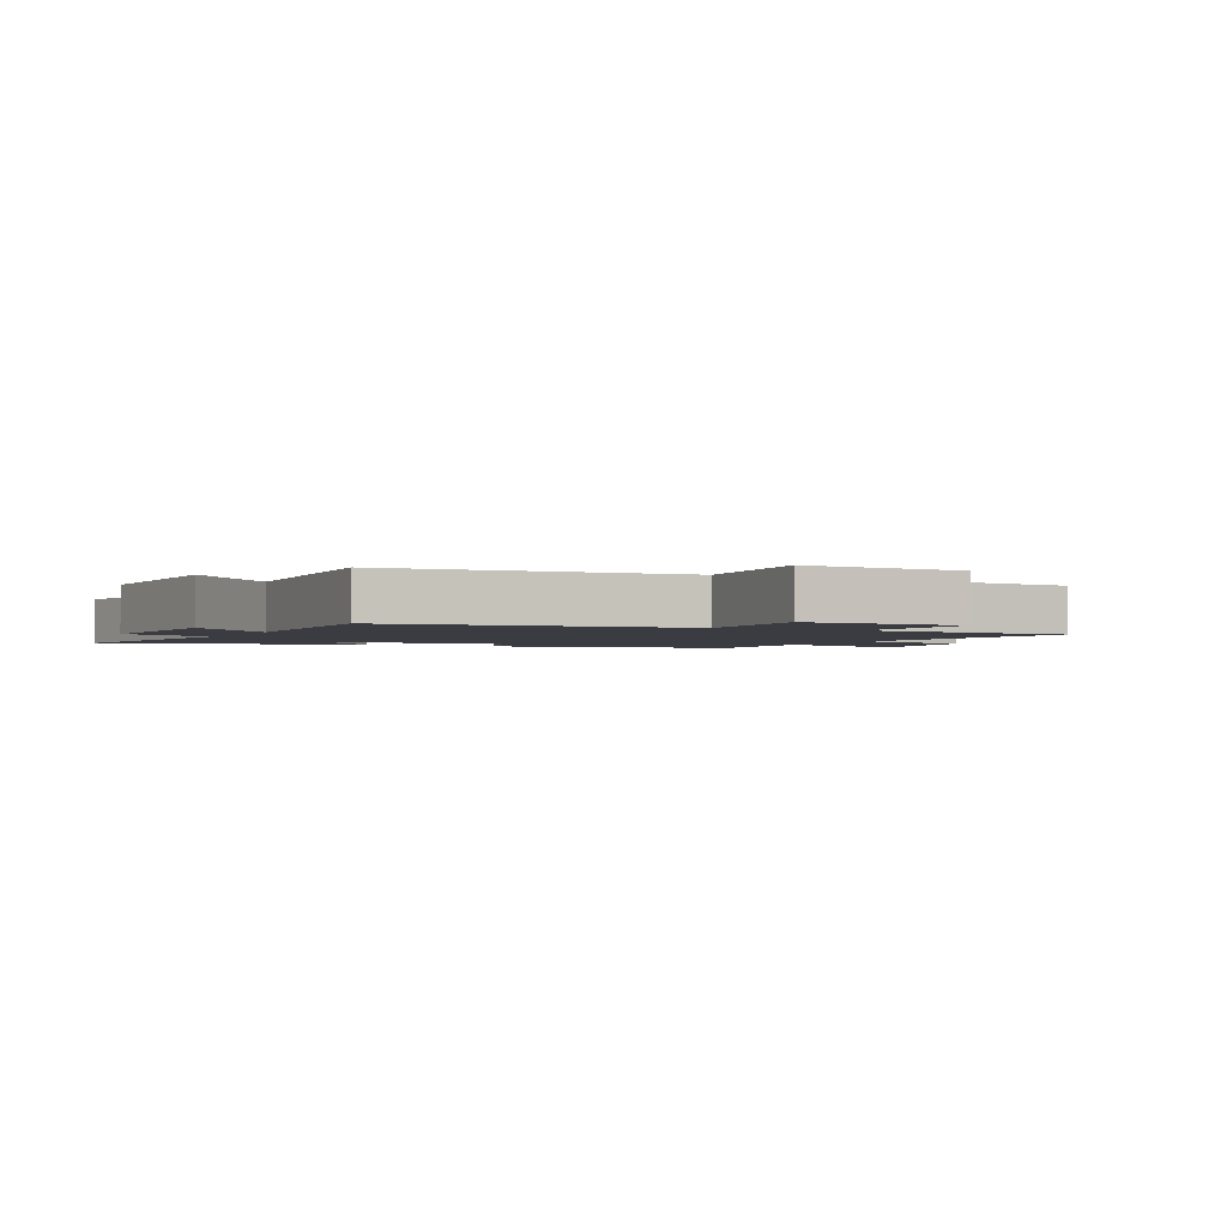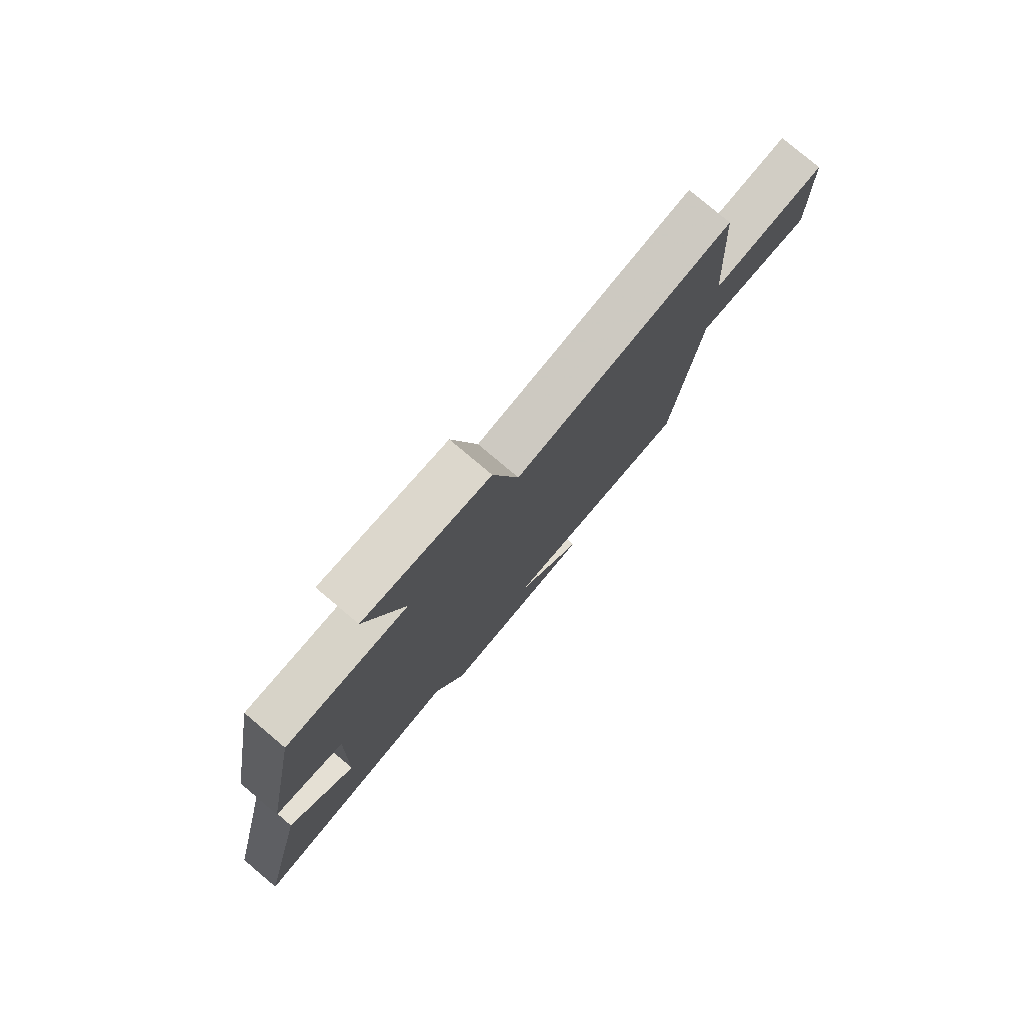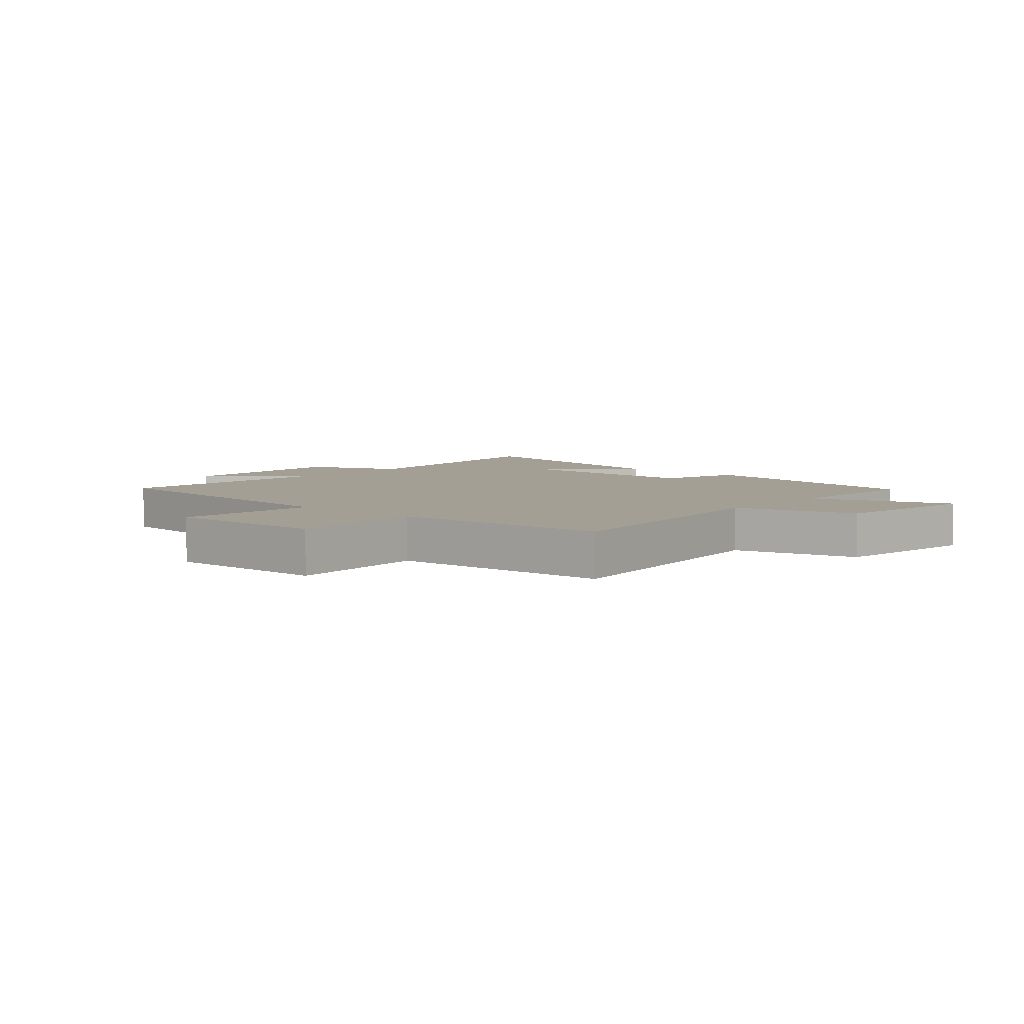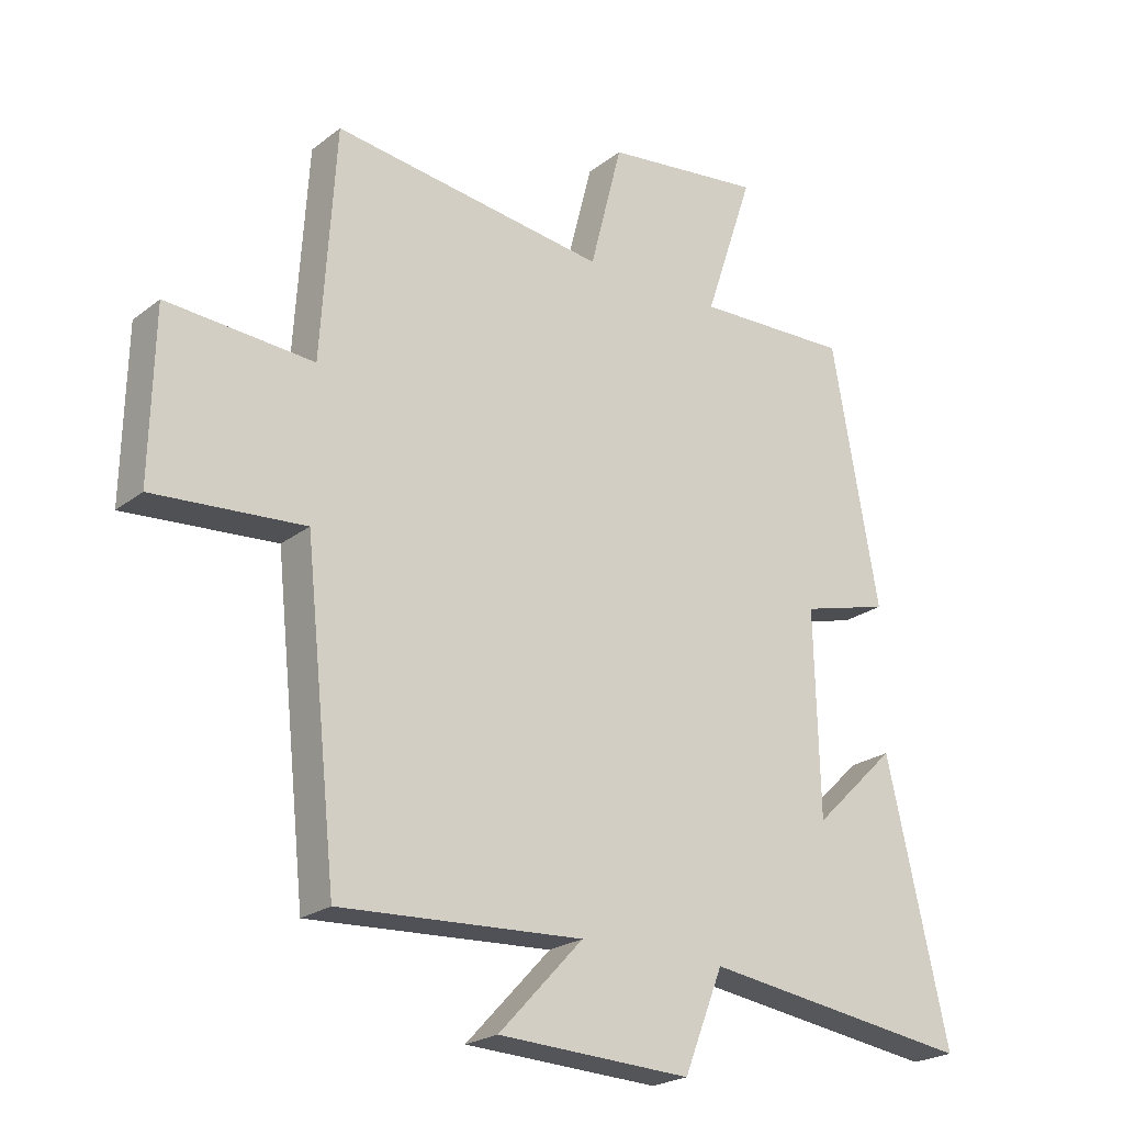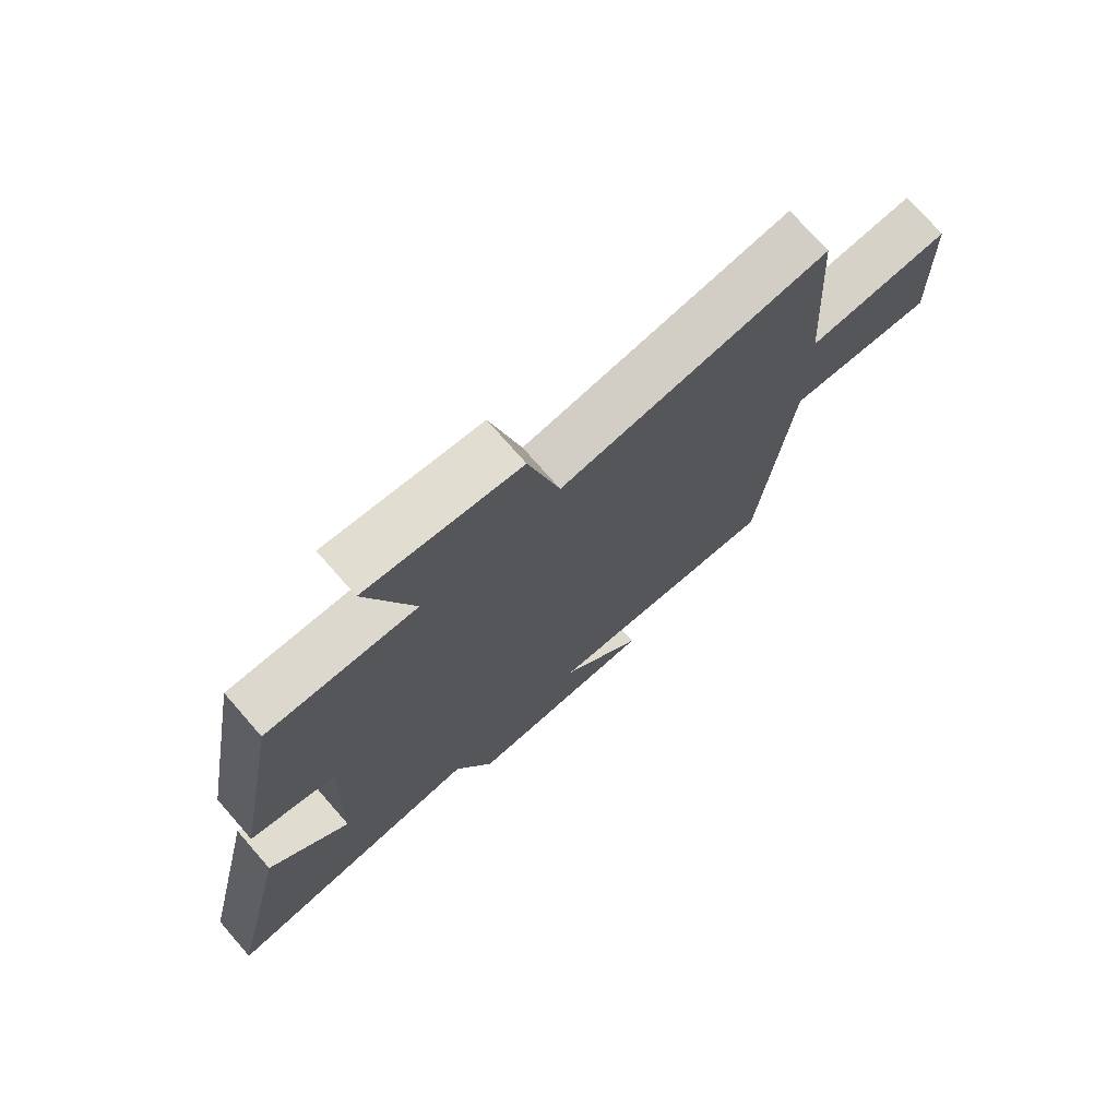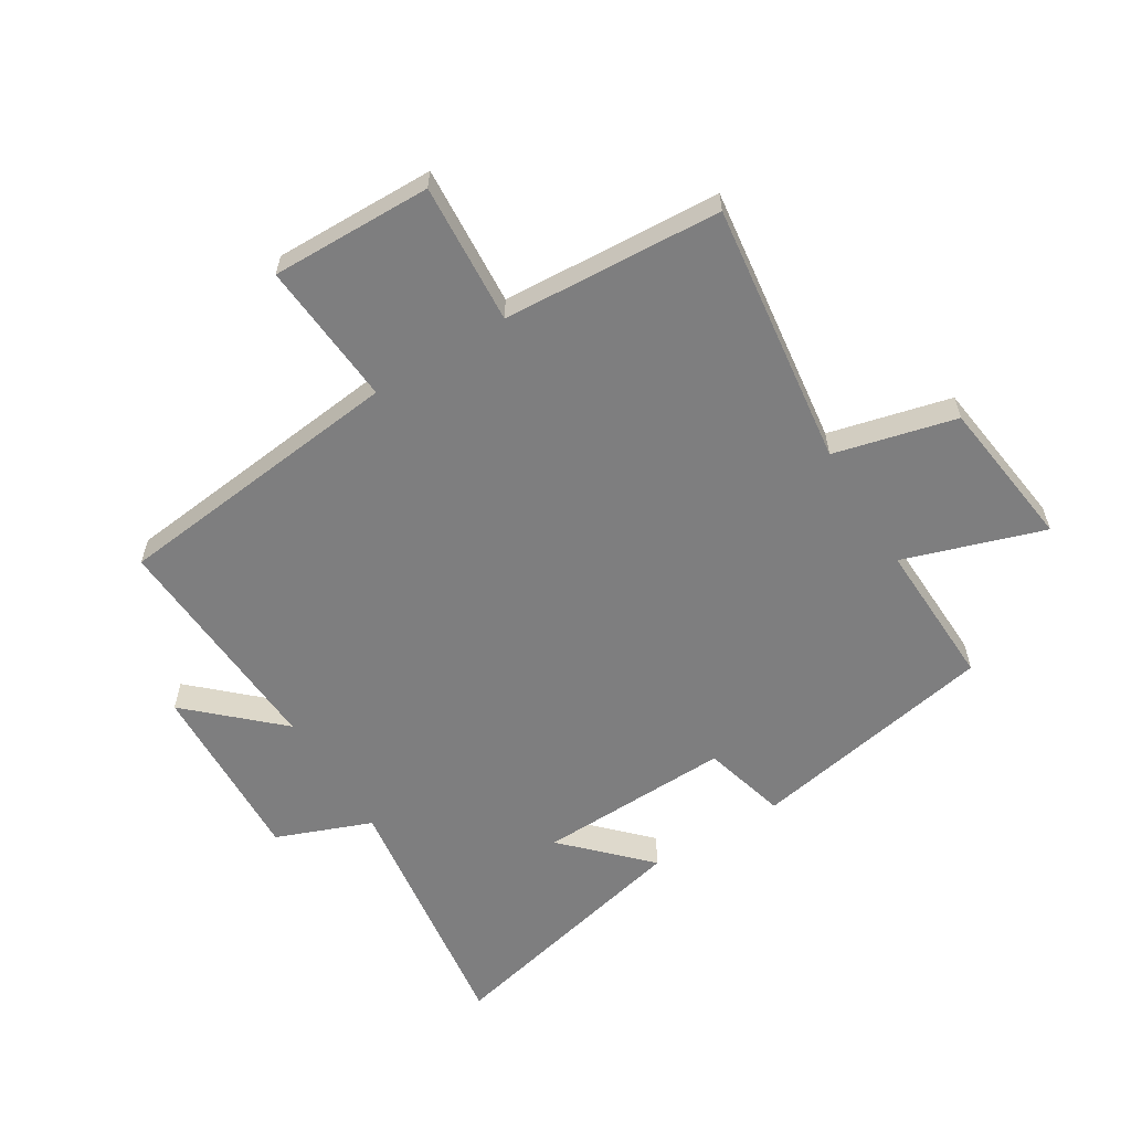
<metadata>
{"format":"obj","ext":"obj","renderer":"f3d","projection":"perspective","resolution":1024,"background":"white","views":[{"elev":-2.2,"azim":-116.8,"up":"+Y"},{"elev":78.9,"azim":130.1,"up":"+Z"},{"elev":5.6,"azim":-48.5,"up":"+Y"},{"elev":-22.6,"azim":-37.6,"up":"+Z"},{"elev":73.9,"azim":138.8,"up":"+Z"},{"elev":-59.4,"azim":-58.1,"up":"+Y"}]}
</metadata>
<code>
v 0.598 0.07 -0.561
v 0.17 0.07 -0.5
v 0.108 0.07 -0.657
v -0.198 0.07 -0.643
v -0.064 0.07 -0.5
v -0.449 0.07 -0.521
v -0.5 0.07 -0.035
v -0.739 0.07 -0.052
v -0.733 0.07 0.214
v -0.5 0.07 0.197
v -0.477 0.07 0.559
v -0.042 0.07 0.5
v 0.009 0.07 0.701
v 0.259 0.07 0.731
v 0.182 0.07 0.5
v 0.426 0.07 0.507
v 0.5 0.07 0.098
v 0.361 0.07 0.061
v 0.369 0.07 -0.259
v 0.5 0.07 -0.132
v 0.598 0 -0.561
v 0.17 0 -0.5
v 0.108 0 -0.657
v -0.198 0 -0.643
v -0.064 0 -0.5
v -0.449 0 -0.521
v -0.5 0 -0.035
v -0.739 0 -0.052
v -0.733 0 0.214
v -0.5 0 0.197
v -0.477 0 0.559
v -0.042 0 0.5
v 0.009 0 0.701
v 0.259 0 0.731
v 0.182 0 0.5
v 0.426 0 0.507
v 0.5 0 0.098
v 0.361 0 0.061
v 0.369 0 -0.259
v 0.5 0 -0.132
f 19 20 1 2
f 18 19 2
f 15 16 17 18
f 15 18 2 3
f 12 13 14 15
f 12 15 3
f 10 11 12 3
f 7 8 9 10
f 5 6 7 10
f 5 10 3
f 3 4 5
f 22 21 40 39
f 22 39 38
f 38 37 36 35
f 23 22 38 35
f 35 34 33 32
f 23 35 32
f 23 32 31 30
f 30 29 28 27
f 30 27 26 25
f 23 30 25
f 25 24 23
f 1 21 22 2
f 2 22 23 3
f 3 23 24 4
f 4 24 25 5
f 5 25 26 6
f 6 26 27 7
f 7 27 28 8
f 8 28 29 9
f 9 29 30 10
f 10 30 31 11
f 11 31 32 12
f 12 32 33 13
f 13 33 34 14
f 14 34 35 15
f 15 35 36 16
f 16 36 37 17
f 17 37 38 18
f 18 38 39 19
f 19 39 40 20
f 20 40 21 1

</code>
